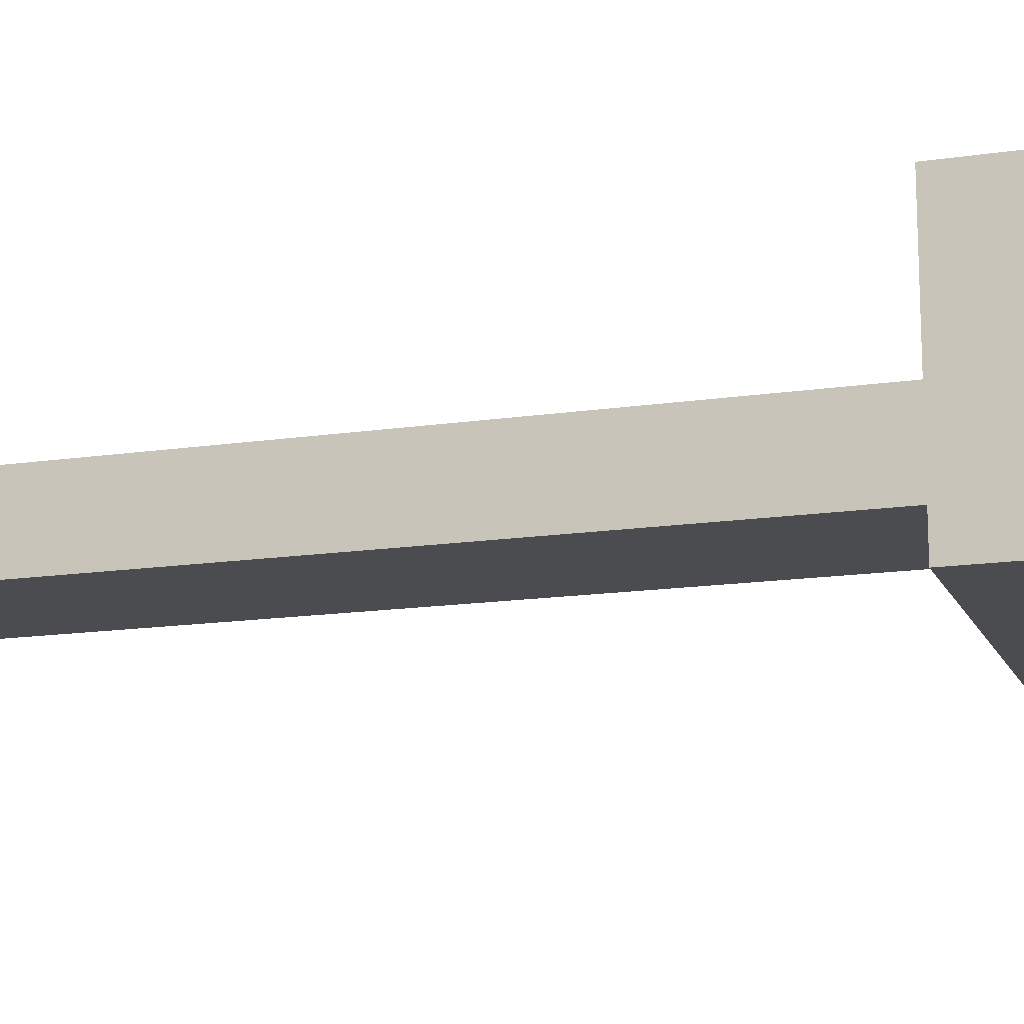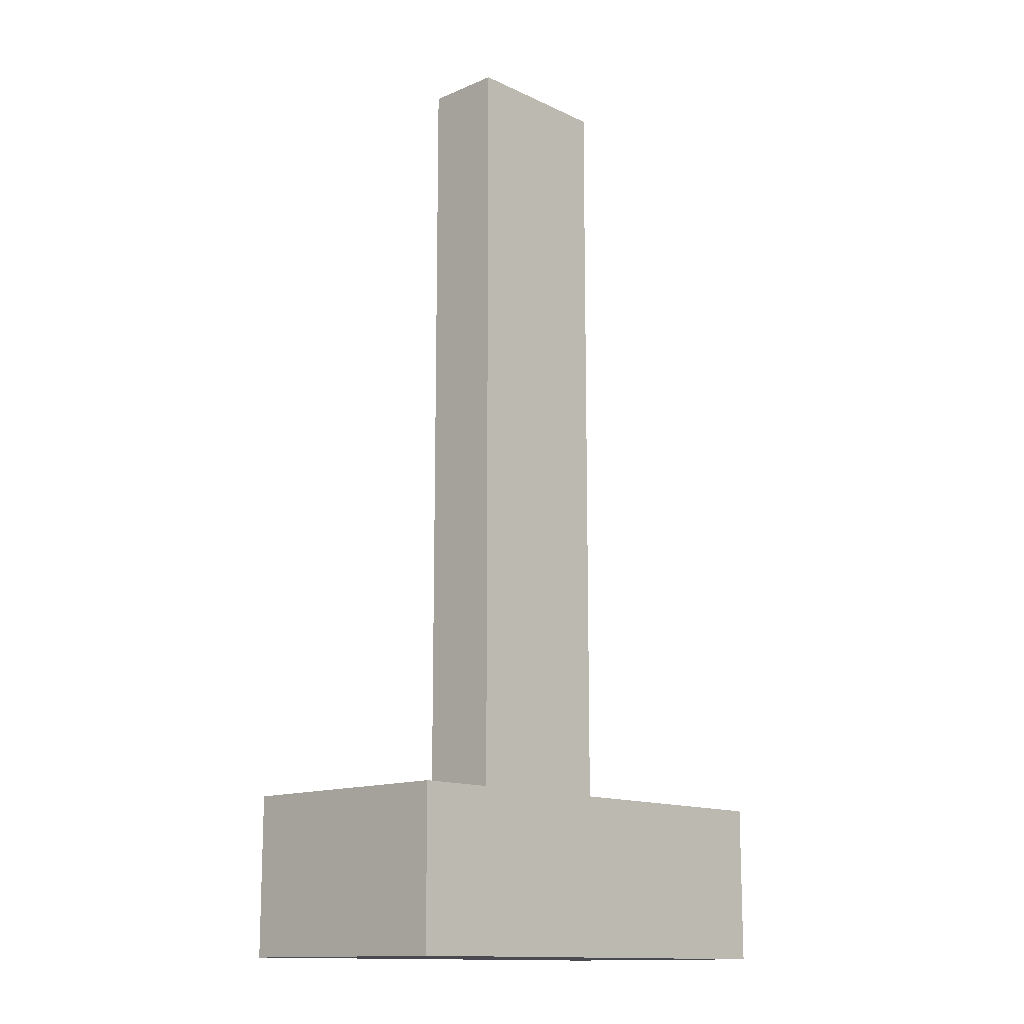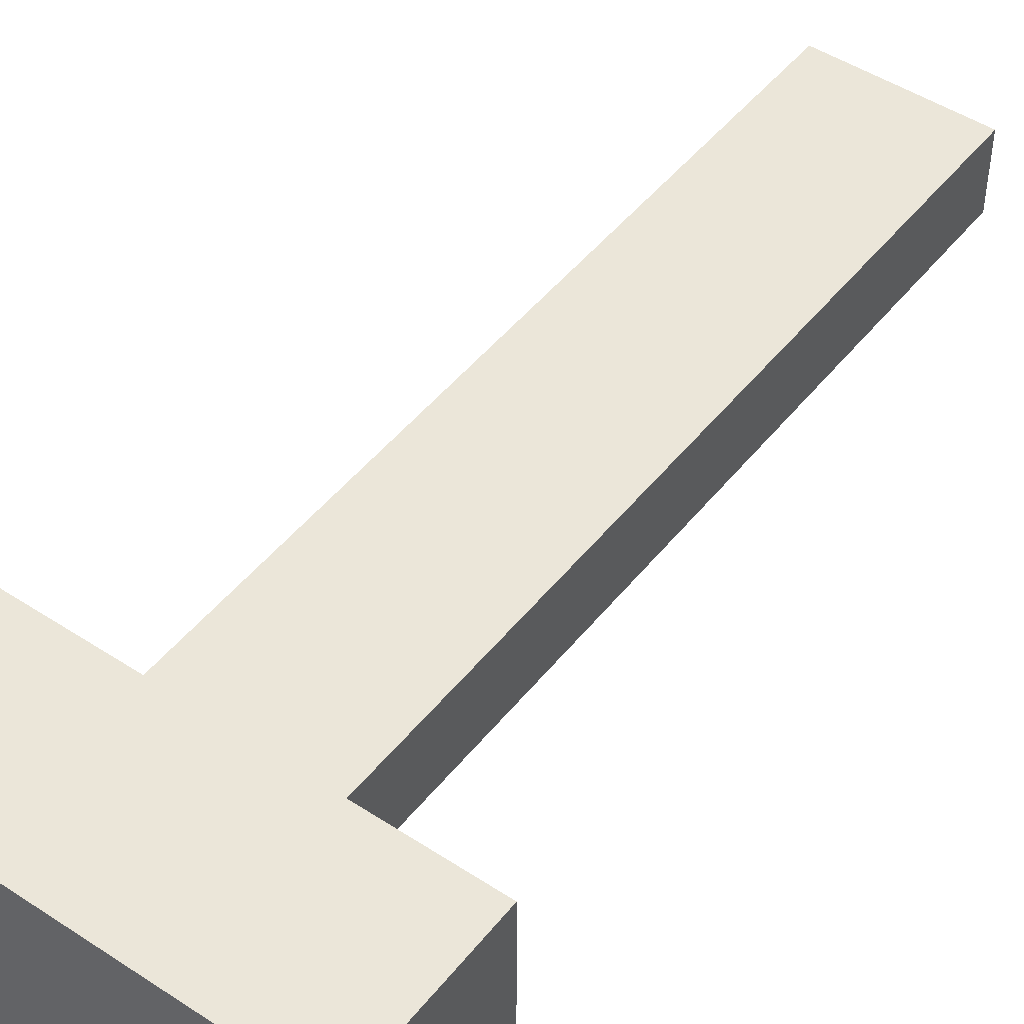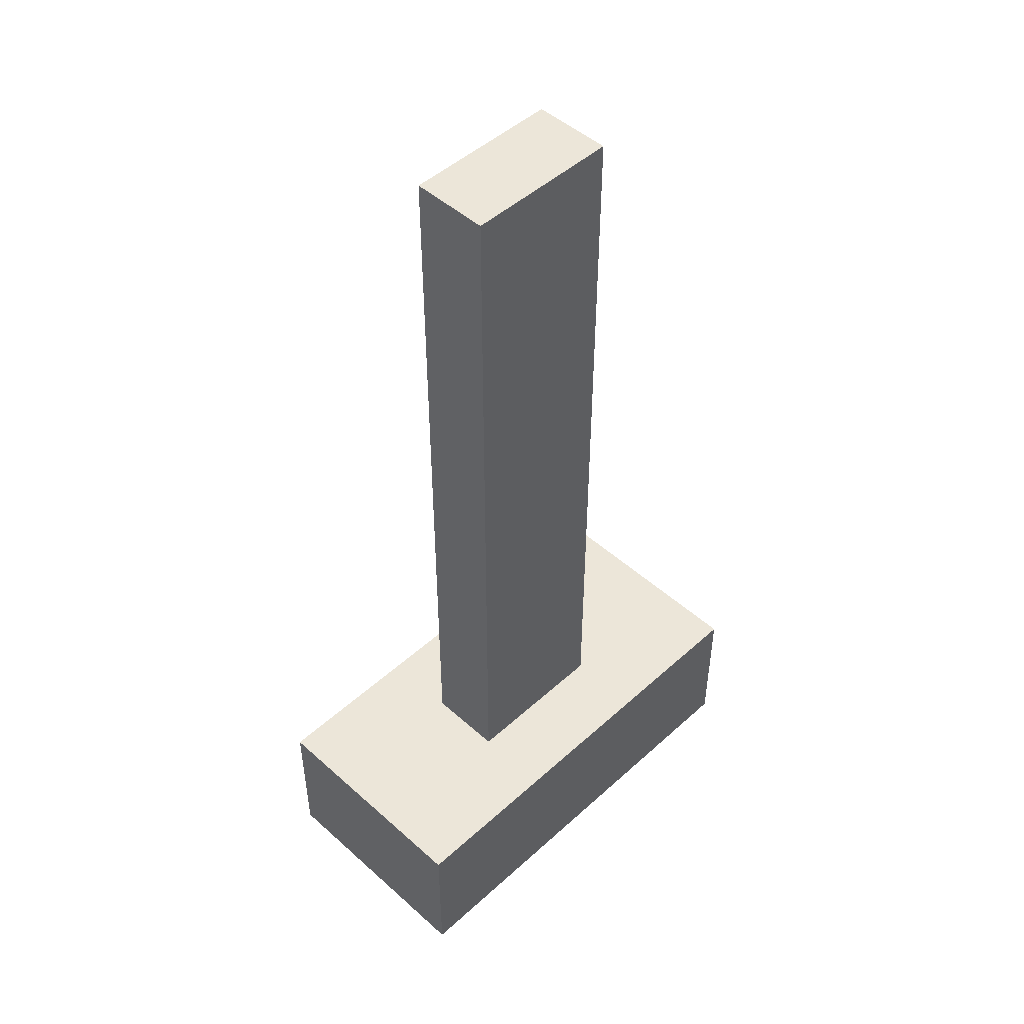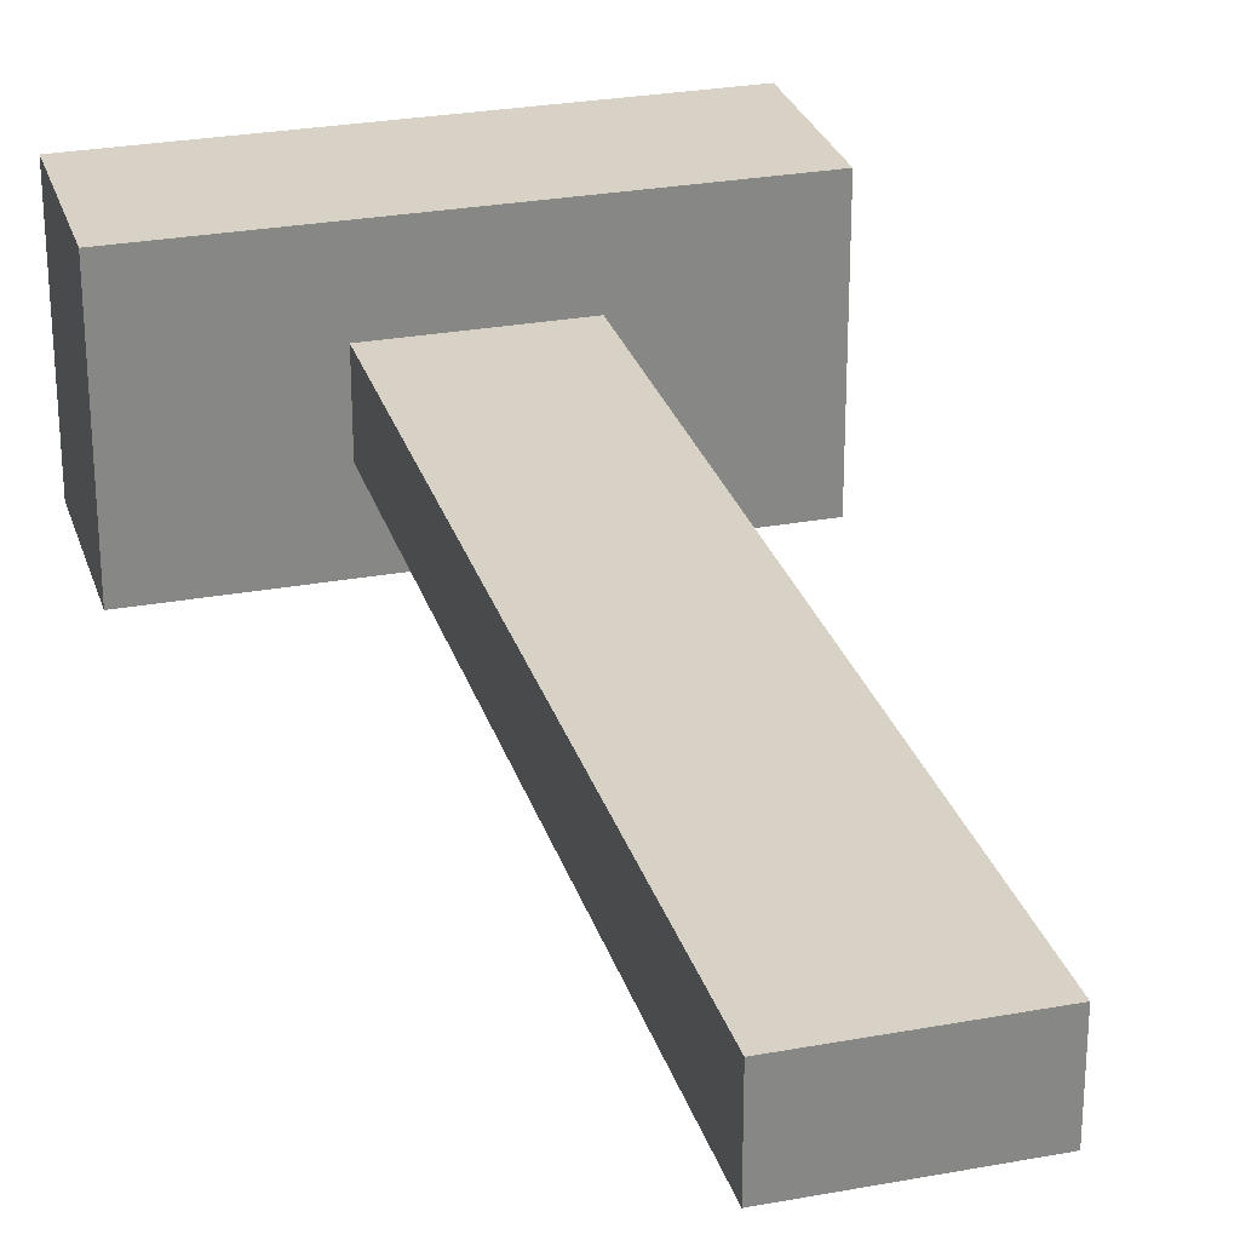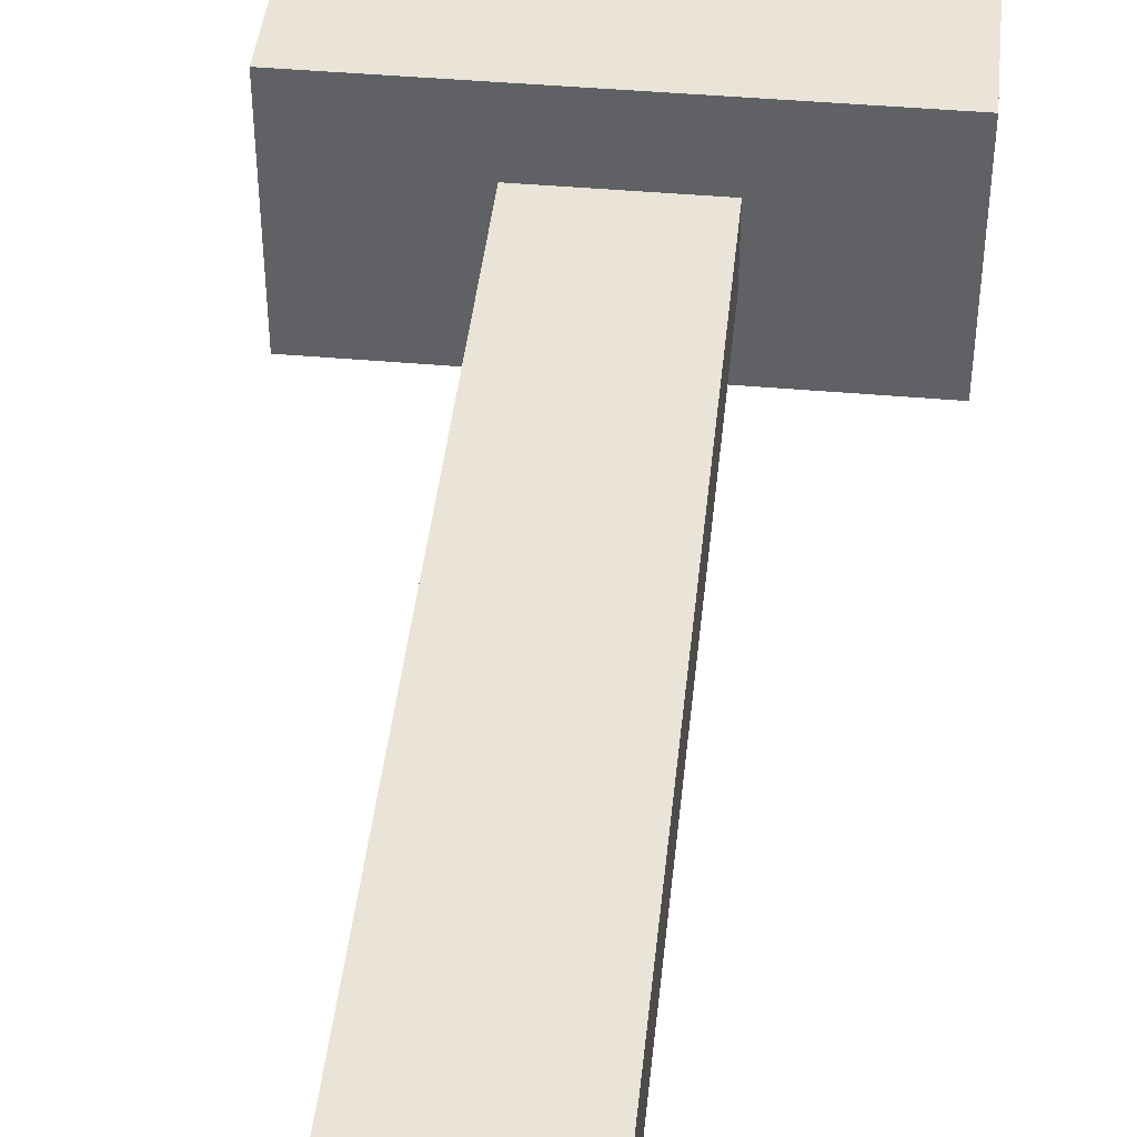
<metadata>
{"format":"obj","ext":"obj","renderer":"f3d","projection":"perspective","resolution":1024,"background":"white","views":[{"elev":-15.1,"azim":107.8,"up":"+Y"},{"elev":-13.6,"azim":133.7,"up":"+Z"},{"elev":47.6,"azim":-143.5,"up":"+Y"},{"elev":48.6,"azim":134.8,"up":"+Z"},{"elev":27.6,"azim":-15.8,"up":"+Y"},{"elev":43.3,"azim":6.0,"up":"+Y"}]}
</metadata>
<code>
o
v 5.4 1.8 0.7
v 5.4 1.8 0.5
v 5.4 2.1 0.7
v 5.4 2.1 0.5
v 5.6 1.9 1.7
v 5.6 1.9 0.7
v 5.6 2 1.7
v 5.6 2 0.7
v 5.8 1.9 1.7
v 5.8 1.9 0.7
v 5.8 2 1.7
v 5.8 2 0.7
v 6 1.8 0.7
v 6 1.8 0.5
v 6 2.1 0.7
v 6 2.1 0.5
v 5.6 1.9 1.7
v 5.6 2 1.7
v 5.8 1.9 1.7
v 5.8 2 1.7
v 5.4 1.8 0.7
v 5.4 2.1 0.7
v 5.6 1.9 0.7
v 5.6 2 0.7
v 5.8 1.9 0.7
v 5.8 2 0.7
v 6 1.8 0.7
v 6 2.1 0.7
v 5.4 1.8 0.5
v 5.4 2.1 0.5
v 6 1.8 0.5
v 6 2.1 0.5
v 5.4 1.8 0.7
v 6 1.8 0.7
v 5.4 1.8 0.5
v 6 1.8 0.5
v 5.6 1.9 1.7
v 5.8 1.9 1.7
v 5.6 1.9 0.7
v 5.8 1.9 0.7
v 5.6 2 1.7
v 5.8 2 1.7
v 5.6 2 0.7
v 5.8 2 0.7
v 5.4 2.1 0.7
v 6 2.1 0.7
v 5.4 2.1 0.5
v 6 2.1 0.5
f 3 2 1
f 4 2 3
f 7 6 5
f 8 6 7
f 9 10 11
f 11 10 12
f 13 14 15
f 15 14 16
f 19 18 17
f 20 18 19
f 23 22 21
f 24 22 23
f 25 23 21
f 26 22 24
f 27 25 21
f 27 26 25
f 28 22 26
f 28 26 27
f 29 30 31
f 31 30 32
f 35 34 33
f 36 34 35
f 39 38 37
f 40 38 39
f 41 42 43
f 43 42 44
f 45 46 47
f 47 46 48

</code>
